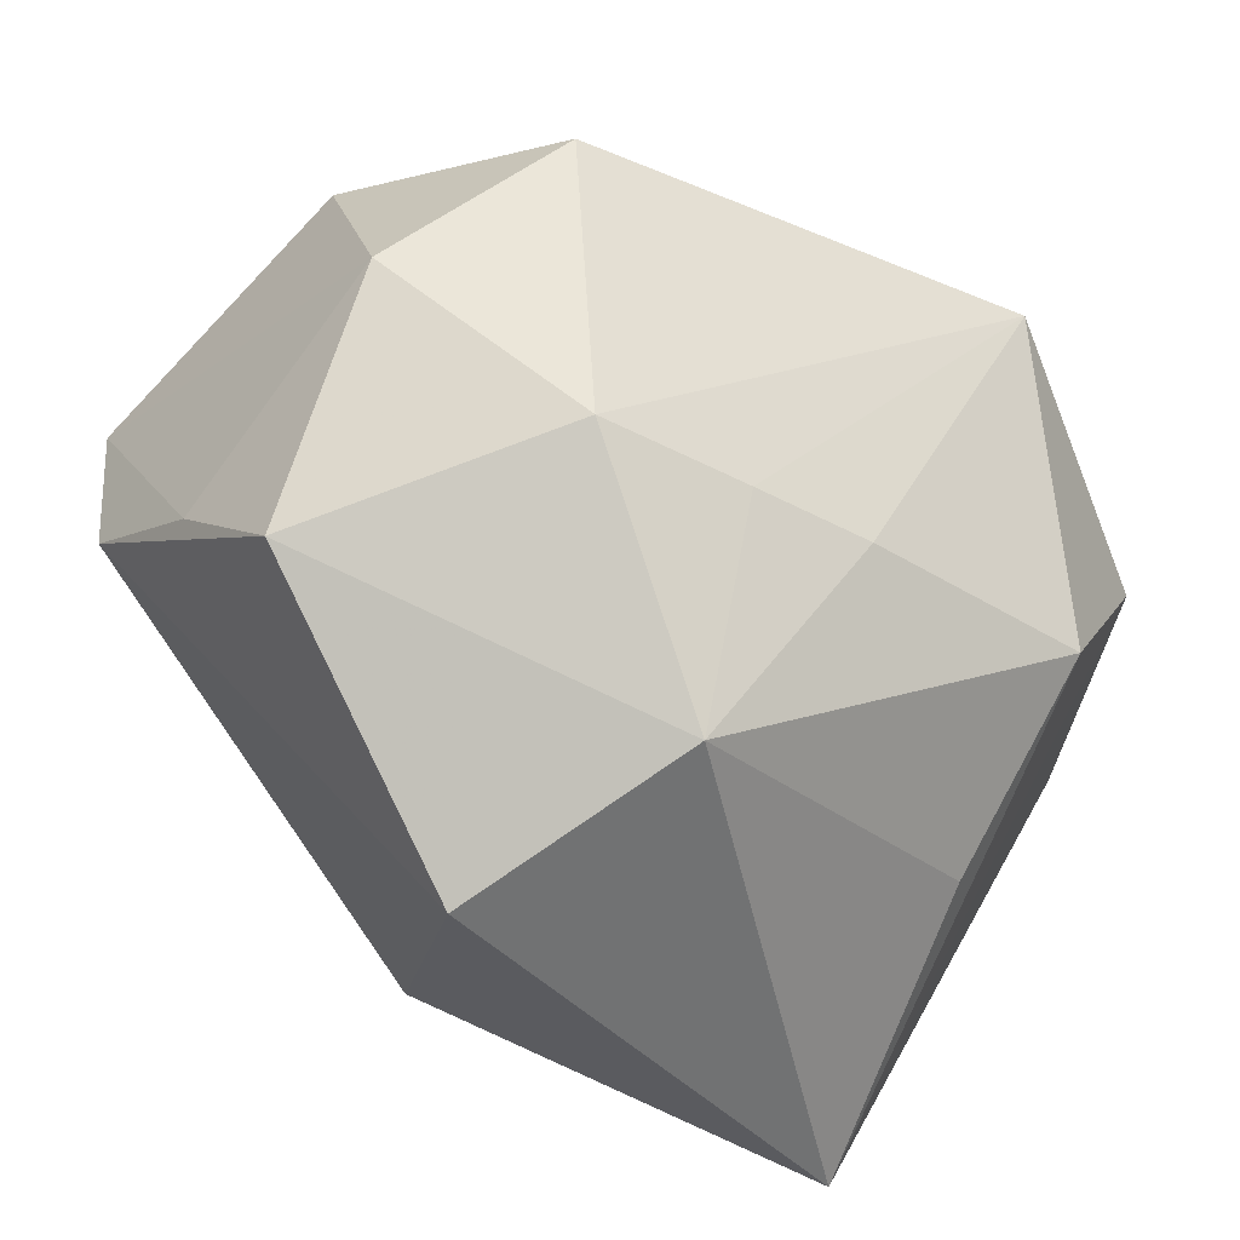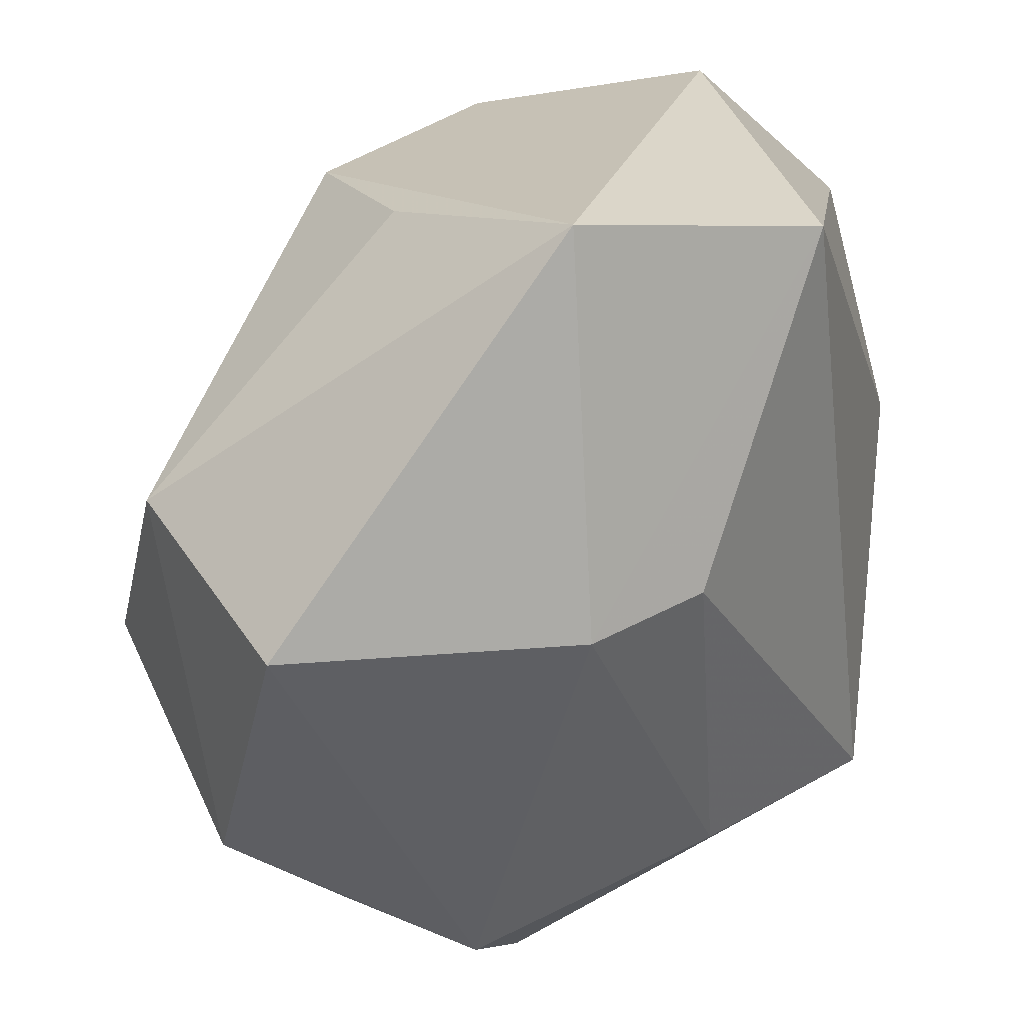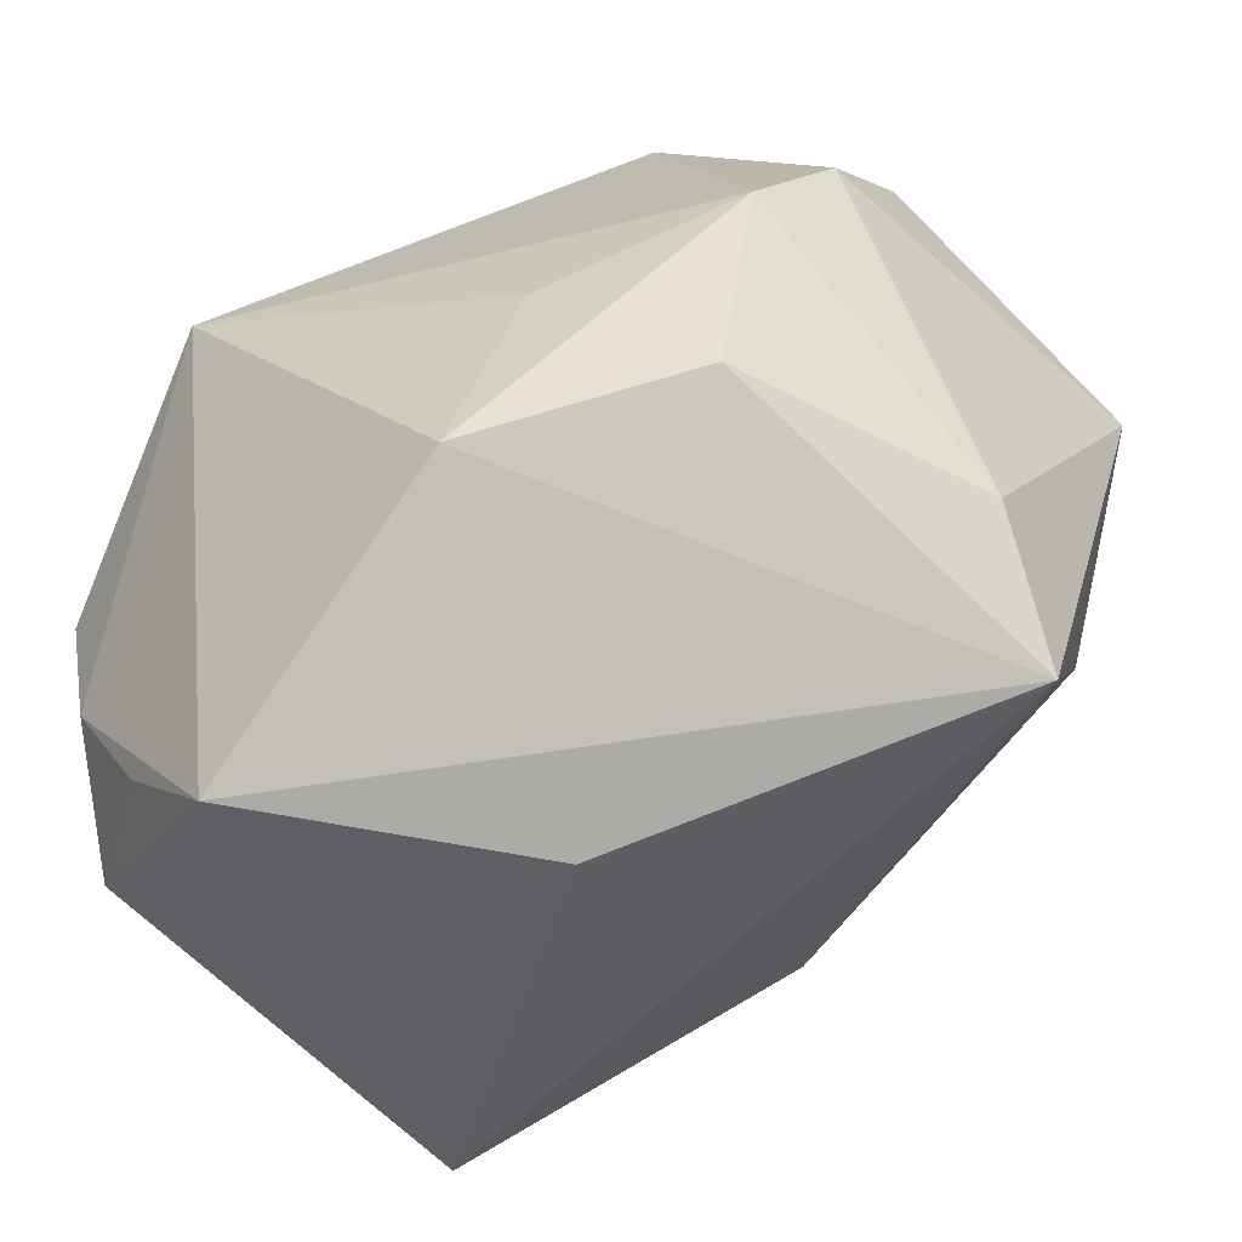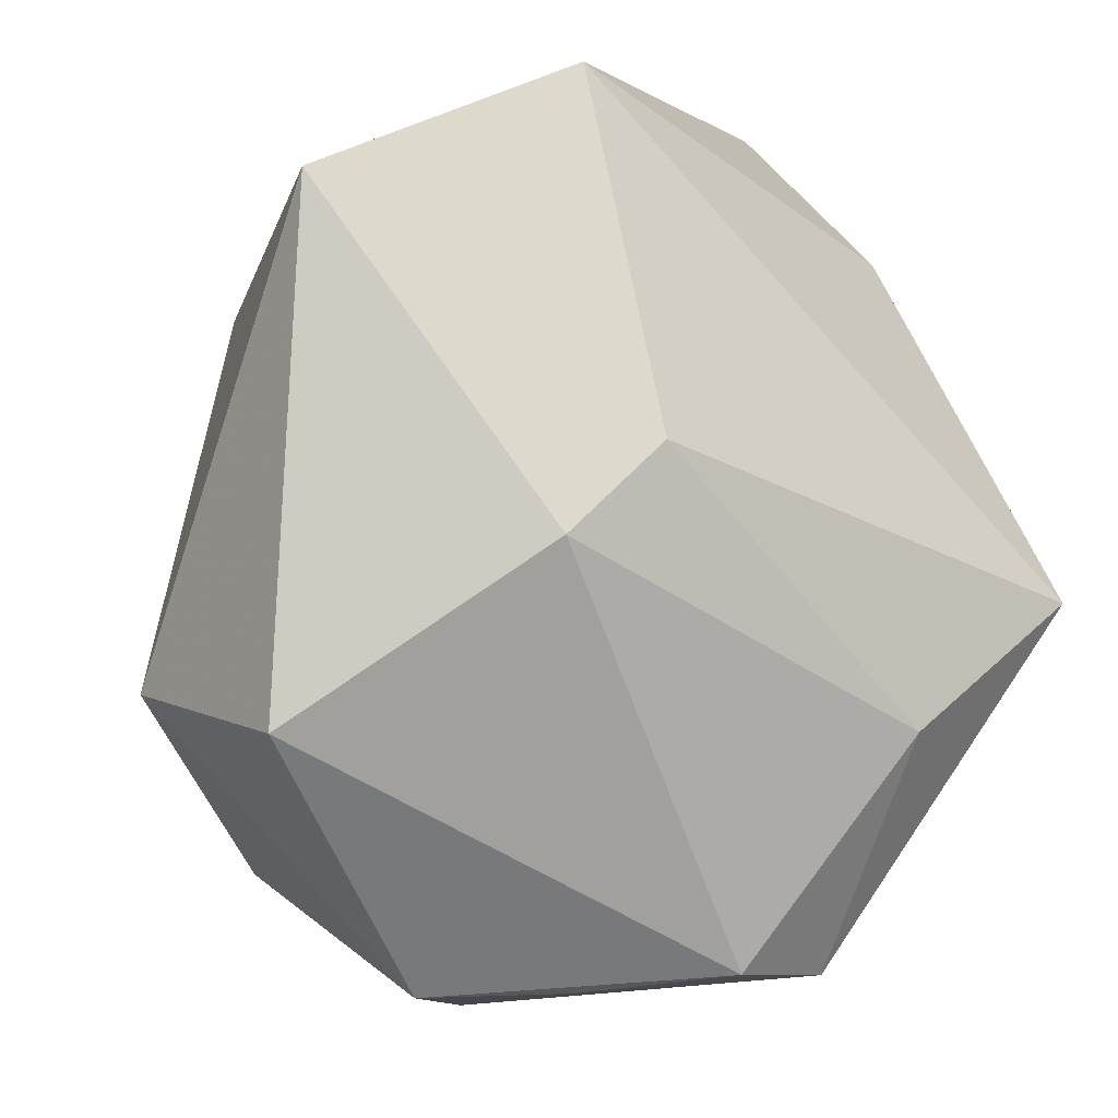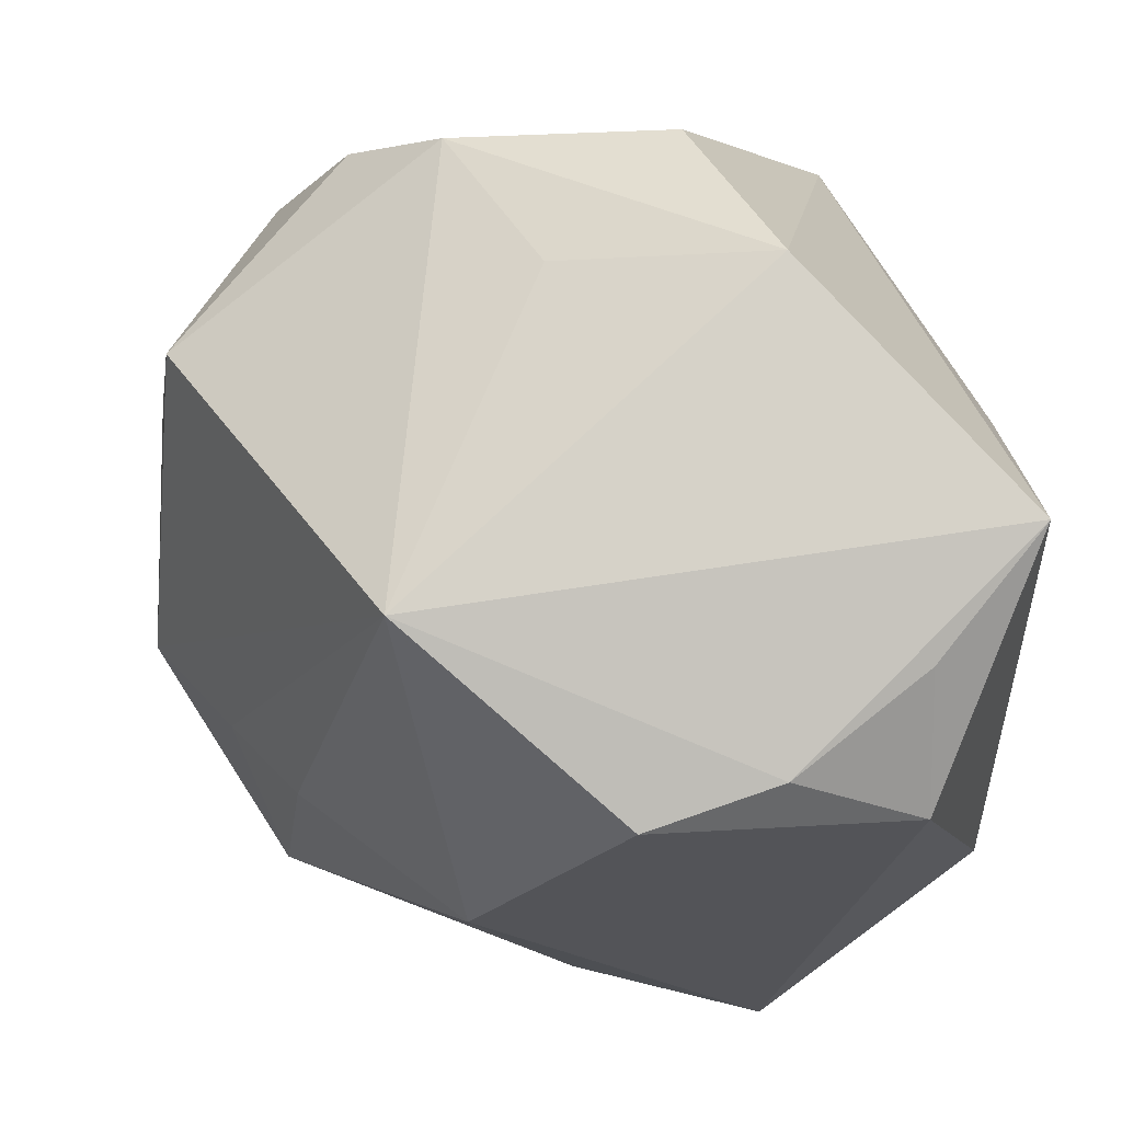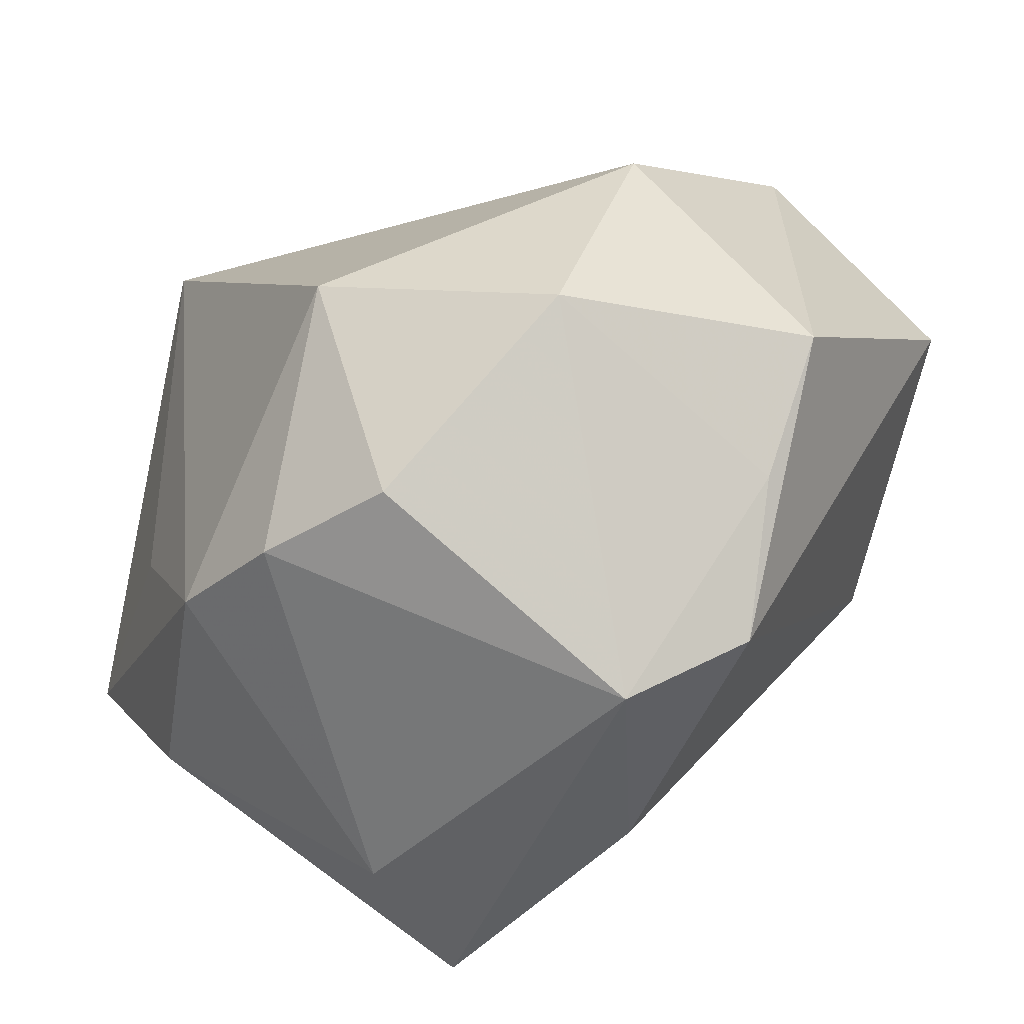
<metadata>
{"format":"obj","ext":"obj","renderer":"f3d","projection":"perspective","resolution":1024,"background":"white","views":[{"elev":51.6,"azim":39.9,"up":"+Z"},{"elev":-56.0,"azim":108.7,"up":"+Y"},{"elev":-40.6,"azim":-138.3,"up":"+Z"},{"elev":-74.6,"azim":143.4,"up":"+Y"},{"elev":78.4,"azim":89.8,"up":"+Y"},{"elev":37.9,"azim":-75.4,"up":"+Z"}]}
</metadata>
<code>
v -0.02419 0.000683 -0.006631
v -0.01171 -0.01801 0.01549
v 0.01496 0.01999 -0.009683
v 0.002793 0.02224 -0.02209
v -0.01027 -0.006176 0.02406
v 0.02059 0.008714 0.005811
v 0.01504 -0.01343 0.01706
v 0.002008 -0.01725 -0.01063
v 0.003649 -0.007075 0.02416
v -0.01992 0.01223 0.007176
v -0.02305 -0.01302 0.008532
v -0.01885 -0.01264 -0.00523
v -0.009691 0.007245 0.02203
v -0.02336 -0.003581 -0.014
v 0.00892 -0.002519 0.01929
v 0.00381 -0.02169 -0.004725
v -0.01135 0.018 0.001822
v -0.01957 0.0144 -0.005268
v -0.00508 -0.01896 0.02022
v 0.01556 -0.006195 -0.02209
v 0.01733 0.01929 -0.002536
v -0.01983 0.0006997 0.01691
v 0.01311 0.00118 0.01523
v -0.005566 0.008073 -0.02168
v 0.01632 0.01629 -0.01675
v 0.0241 -0.01425 -0.01042
v -0.02091 0.007053 0.01248
v -0.0179 -0.01847 0.009355
v 0.007303 0.02224 0.00934
v 0.02214 -0.002462 0.0004636
v -0.01054 0.02224 -0.009922
v 0.009554 0.02069 -0.01661
v 0.009758 -0.02424 0.01117
f 29 4 31
f 4 14 31
f 16 26 33
f 1 14 11
f 29 31 17
f 25 21 26
f 7 33 26
f 20 8 14
f 4 25 20
f 20 25 26
f 20 26 16
f 16 8 20
f 33 7 19
f 12 11 14
f 12 8 16
f 14 8 12
f 10 17 31
f 29 17 10
f 21 25 3
f 3 4 29
f 29 21 3
f 6 21 29
f 26 21 6
f 24 14 4
f 4 20 24
f 24 20 14
f 33 19 28
f 16 33 28
f 28 12 16
f 11 12 28
f 5 19 9
f 9 19 7
f 7 15 9
f 9 15 29
f 1 10 18
f 18 10 31
f 18 14 1
f 18 31 14
f 1 11 27
f 27 10 1
f 32 25 4
f 4 3 32
f 32 3 25
f 29 15 23
f 23 6 29
f 23 15 7
f 7 6 23
f 30 7 26
f 26 6 30
f 30 6 7
f 11 28 2
f 2 28 19
f 5 11 2
f 2 19 5
f 22 11 5
f 22 27 11
f 13 9 29
f 5 9 13
f 29 10 13
f 10 27 13
f 13 22 5
f 27 22 13

</code>
